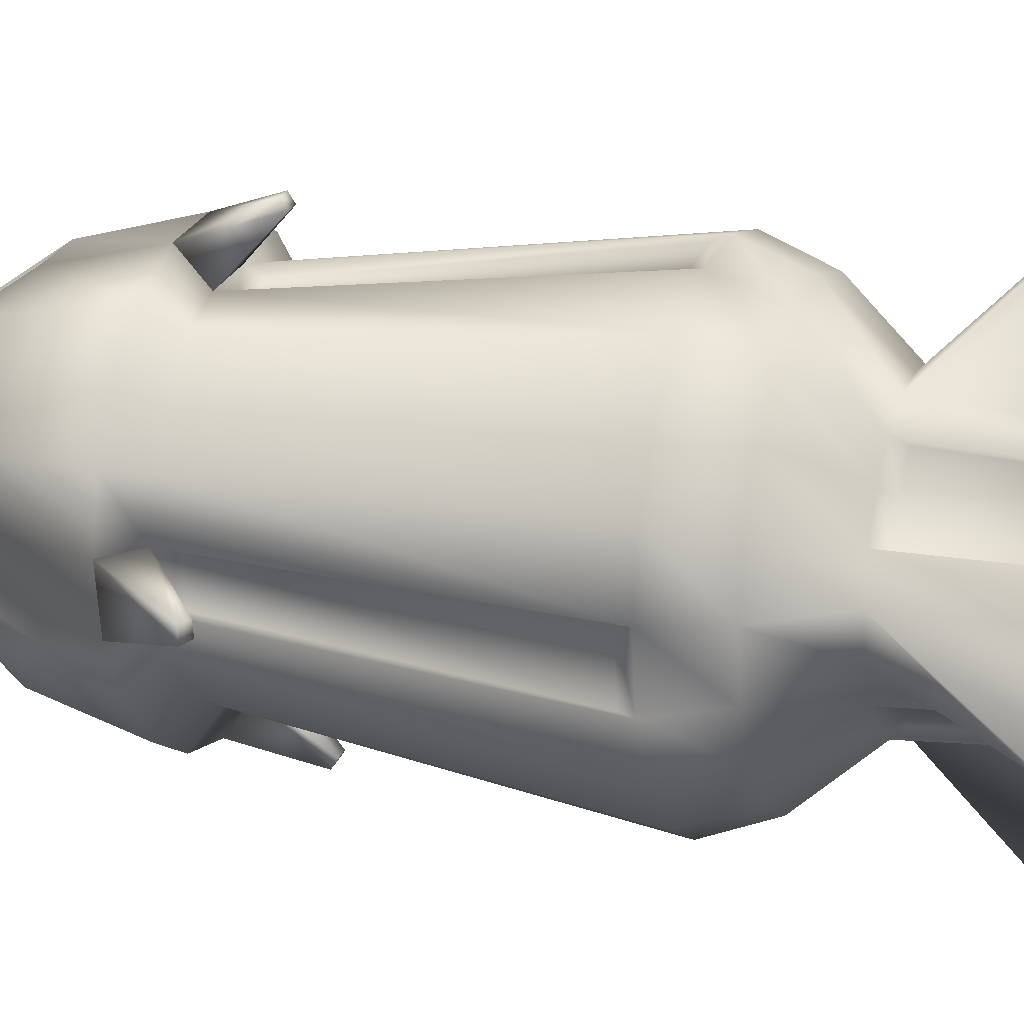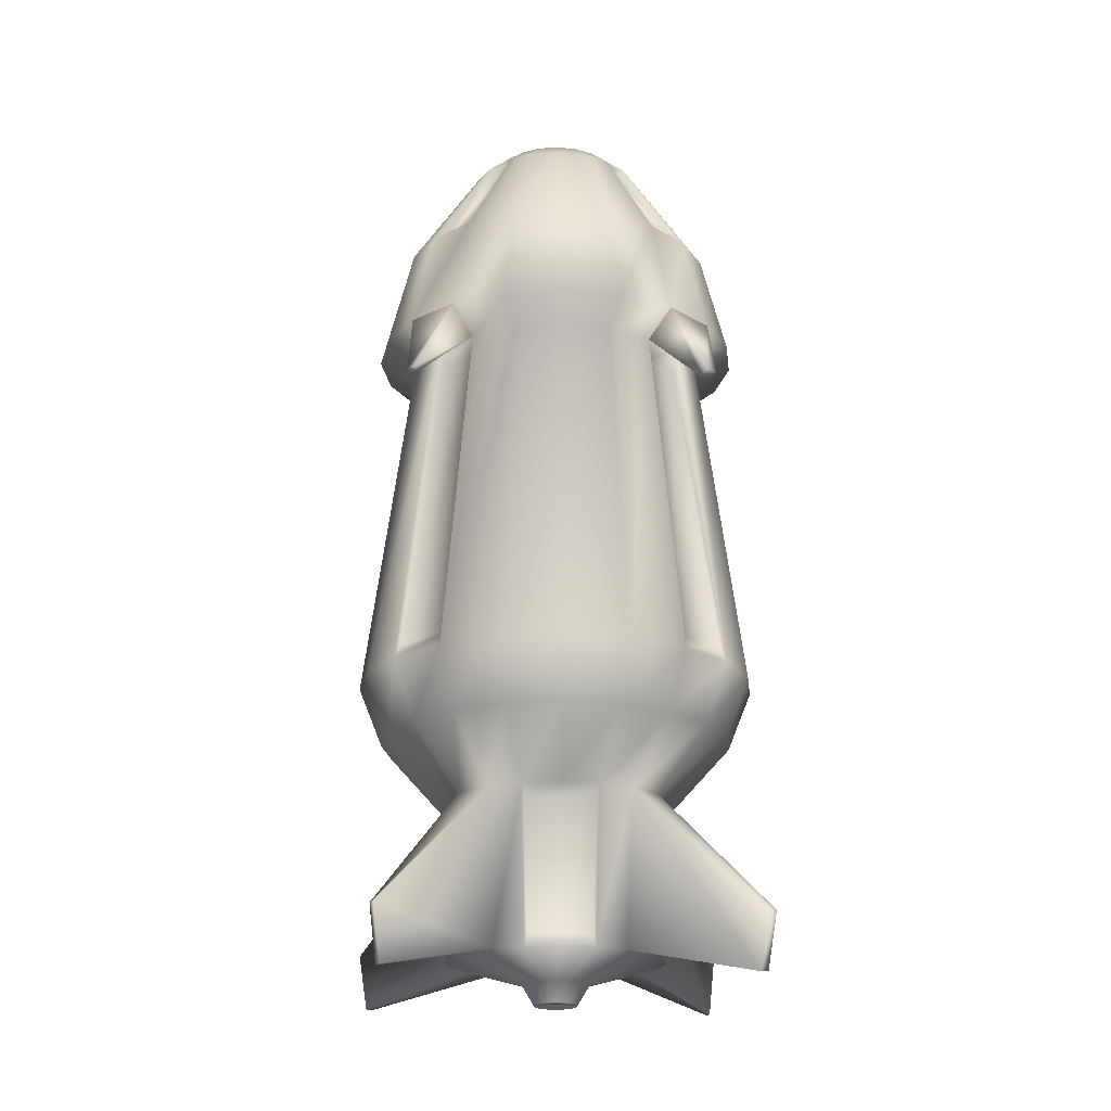
<metadata>
{"format":"obj","ext":"obj","renderer":"f3d","projection":"perspective","resolution":1024,"background":"white","views":[{"elev":16.8,"azim":109.9,"up":"+Y"},{"elev":-19.4,"azim":-56.6,"up":"+Z"}]}
</metadata>
<code>
g default
v 0.7048 0.01712 2.311
v 0.6528 0.3449 2.311
v 0.5022 0.6406 2.311
v 0.2675 0.8753 2.311
v -0.02819 1.026 2.311
v -0.356 1.078 2.311
v -0.6838 1.026 2.311
v -0.9795 0.8753 2.311
v -1.214 0.6406 2.311
v -1.365 0.3449 2.311
v -1.417 0.01712 2.311
v -1.365 -0.3107 2.311
v -1.214 -0.6064 2.311
v -0.9795 -0.841 2.311
v -0.6838 -0.9917 2.311
v -0.356 -1.044 2.311
v -0.02819 -0.9917 2.311
v 0.2675 -0.841 2.311
v 0.5022 -0.6064 2.311
v 0.6528 -0.3107 2.311
v 1.029 0.01712 -0.04951
v 0.961 0.445 -0.04951
v 0.7643 0.8311 -0.04951
v 0.458 1.137 -0.04951
v 0.07194 1.334 -0.04951
v -0.356 1.402 -0.04951
v -0.7839 1.334 -0.04951
v -1.17 1.137 -0.04951
v -1.476 0.8311 -0.04951
v -1.673 0.445 -0.04951
v -1.741 0.01712 -0.04951
v -1.673 -0.4108 -0.04951
v -1.476 -0.7968 -0.04951
v -1.17 -1.103 -0.04951
v -0.7839 -1.3 -0.04951
v -0.356 -1.368 -0.04951
v 0.07194 -1.3 -0.04951
v 0.458 -1.103 -0.04951
v 0.7643 -0.7968 -0.04951
v 0.961 -0.4108 -0.04951
v 0.8665 0.01712 -0.4569
v 0.8066 0.3949 -0.4569
v 0.633 0.7356 -0.4569
v 0.3625 1.006 -0.4569
v 0.02177 1.18 -0.4569
v -0.356 1.24 -0.4569
v -0.7337 1.18 -0.4569
v -1.075 1.006 -0.4569
v -1.345 0.7356 -0.4569
v -1.519 0.3949 -0.4569
v -1.578 0.01712 -0.4569
v -1.519 -0.3606 -0.4569
v -1.345 -0.7014 -0.4569
v -1.075 -0.9718 -0.4569
v -0.7337 -1.145 -0.4569
v -0.356 -1.205 -0.4569
v 0.02177 -1.145 -0.4569
v 0.3625 -0.9718 -0.4569
v 0.633 -0.7014 -0.4569
v 0.8066 -0.3606 -0.4569
v 0.4726 0.01712 -0.8922
v 0.4321 0.2732 -0.8922
v 0.3144 0.5042 -0.8922
v 0.1311 0.6875 -0.8922
v -0.09992 0.8052 -0.8922
v -0.356 0.8457 -0.8922
v -0.612 0.8052 -0.8922
v -0.843 0.6875 -0.8922
v -1.026 0.5042 -0.8922
v -1.144 0.2732 -0.8922
v -1.185 0.01712 -0.8922
v -1.144 -0.2389 -0.8922
v -1.026 -0.4699 -0.8922
v -0.843 -0.6532 -0.8922
v -0.612 -0.7709 -0.8922
v -0.356 -0.8115 -0.8922
v -0.09992 -0.7709 -0.8922
v 0.1311 -0.6532 -0.8922
v 0.3144 -0.4699 -0.8922
v 0.4321 -0.2389 -0.8922
v 0.3985 0.01712 -1.963
v 0.3616 0.2503 -1.963
v 0.2544 0.4606 -1.963
v 0.08749 0.6275 -1.963
v -0.1228 0.7347 -1.963
v -0.356 0.7716 -1.963
v -0.5891 0.7347 -1.963
v -0.7995 0.6275 -1.963
v -0.9664 0.4606 -1.963
v -1.074 0.2503 -1.963
v -1.11 0.01712 -1.963
v -1.074 -0.216 -1.963
v -0.9664 -0.4264 -1.963
v -0.7995 -0.5933 -1.963
v -0.5891 -0.7004 -1.963
v -0.356 -0.7374 -1.963
v -0.1228 -0.7004 -1.963
v 0.0875 -0.5933 -1.963
v 0.2544 -0.4264 -1.963
v 0.3616 -0.216 -1.963
v -0.1255 0.01712 -2.11
v -0.1368 0.08834 -2.11
v -0.1695 0.1526 -2.11
v -0.2205 0.2036 -2.11
v -0.2848 0.2363 -2.11
v -0.356 0.2476 -2.11
v -0.4272 0.2363 -2.11
v -0.4914 0.2036 -2.11
v -0.5424 0.1526 -2.11
v -0.5752 0.08834 -2.11
v -0.5864 0.01712 -2.11
v -0.5752 -0.0541 -2.11
v -0.5424 -0.1184 -2.11
v -0.4914 -0.1693 -2.11
v -0.4272 -0.2021 -2.11
v -0.356 -0.2134 -2.11
v -0.2848 -0.2021 -2.11
v -0.2205 -0.1693 -2.11
v -0.1695 -0.1184 -2.11
v -0.1368 -0.0541 -2.11
v -0.206 0.01712 -2.244
v -0.2133 0.06347 -2.244
v -0.2194 0.01712 -2.255
v -0.2261 0.05933 -2.255
v -0.2346 0.1053 -2.244
v -0.2455 0.09741 -2.255
v -0.2678 0.1385 -2.244
v -0.2757 0.1276 -2.255
v -0.3096 0.1598 -2.244
v -0.3138 0.147 -2.255
v -0.356 0.1671 -2.244
v -0.356 0.1537 -2.255
v -0.4023 0.1598 -2.244
v -0.3982 0.147 -2.255
v -0.4441 0.1385 -2.244
v -0.4363 0.1276 -2.255
v -0.4773 0.1053 -2.244
v -0.4665 0.09741 -2.255
v -0.4986 0.06347 -2.244
v -0.4859 0.05933 -2.255
v -0.506 0.01712 -2.244
v -0.4926 0.01712 -2.255
v -0.4986 -0.02924 -2.244
v -0.4859 -0.02509 -2.255
v -0.4773 -0.07106 -2.244
v -0.4665 -0.06317 -2.255
v -0.4441 -0.1042 -2.244
v -0.4363 -0.09339 -2.255
v -0.4023 -0.1255 -2.244
v -0.3982 -0.1128 -2.255
v -0.356 -0.1329 -2.244
v -0.356 -0.1195 -2.255
v -0.3096 -0.1255 -2.244
v -0.3138 -0.1128 -2.255
v -0.2678 -0.1042 -2.244
v -0.2757 -0.09339 -2.255
v -0.2346 -0.07105 -2.244
v -0.2455 -0.06317 -2.255
v -0.2133 -0.02924 -2.244
v -0.2261 -0.02509 -2.255
v -0.2987 1.689 -1.768
v -0.3357 1.73 -1.768
v -0.302 1.619 -2.152
v -0.3357 1.656 -2.152
v -2.028 0.3161 -1.768
v -2.069 0.2542 -1.768
v -1.958 0.3106 -2.152
v -1.995 0.2542 -2.152
v -0.4132 -1.655 -1.768
v -0.3762 -1.696 -1.768
v -0.4099 -1.585 -2.152
v -0.3762 -1.622 -2.152
v 1.316 -0.2764 -1.768
v 1.357 -0.2255 -1.768
v 1.246 -0.2719 -2.152
v 1.283 -0.2255 -2.152
v 0.9465 0.01712 2.471
v 0.8828 0.4196 2.471
v 0.6978 0.7827 2.471
v 0.4096 1.071 2.471
v 0.04651 1.256 2.471
v -0.356 1.32 2.471
v -0.7585 1.256 2.471
v -1.122 1.071 2.471
v -1.41 0.7827 2.471
v -1.595 0.4196 2.471
v -1.658 0.01712 2.471
v -1.595 -0.3854 2.471
v -1.41 -0.7485 2.471
v -1.122 -1.037 2.471
v -0.7585 -1.222 2.471
v -0.356 -1.285 2.471
v 0.04651 -1.222 2.471
v 0.4096 -1.037 2.471
v 0.6978 -0.7485 2.471
v 0.8828 -0.3854 2.471
v 0.7636 0.01712 3.186
v 0.7088 0.3631 3.186
v 0.5498 0.6752 3.186
v 0.3021 0.9229 3.186
v -0.01 1.082 3.186
v -0.356 1.137 3.186
v -0.702 1.082 3.186
v -1.014 0.9229 3.186
v -1.262 0.6752 3.186
v -1.421 0.3631 3.186
v -1.476 0.01712 3.186
v -1.421 -0.3289 3.186
v -1.262 -0.641 3.186
v -1.014 -0.8887 3.186
v -0.702 -1.048 3.186
v -0.356 -1.102 3.186
v -0.01 -1.048 3.186
v 0.3021 -0.8887 3.186
v 0.5498 -0.641 3.186
v 0.7088 -0.3289 3.186
v 0.2593 0.01712 3.941
v 0.2292 0.2072 3.941
v 0.1418 0.3788 3.941
v 0.005671 0.5149 3.941
v -0.1658 0.6023 3.941
v -0.356 0.6324 3.941
v -0.5461 0.6023 3.941
v -0.7176 0.5149 3.941
v -0.8537 0.3788 3.941
v -0.9411 0.2072 3.941
v -0.9713 0.01712 3.941
v -0.9411 -0.173 3.941
v -0.8537 -0.3445 3.941
v -0.7176 -0.4807 3.941
v -0.5461 -0.568 3.941
v -0.356 -0.5982 3.941
v -0.1658 -0.568 3.941
v 0.005672 -0.4807 3.941
v 0.1418 -0.3445 3.941
v 0.2292 -0.173 3.941
v 0.04484 0.01712 4.086
v 0.02522 0.141 4.086
v 0.08421 0.01712 4.086
v 0.06265 0.1531 4.086
v -0.03171 0.2527 4.086
v 0.000145 0.2759 4.086
v -0.1204 0.3414 4.086
v -0.09724 0.3732 4.086
v -0.2321 0.3983 4.086
v -0.22 0.4357 4.086
v -0.356 0.4179 4.086
v -0.356 0.4573 4.086
v -0.4798 0.3983 4.086
v -0.492 0.4357 4.086
v -0.5916 0.3414 4.086
v -0.6147 0.3732 4.086
v -0.6803 0.2527 4.086
v -0.7121 0.2759 4.086
v -0.7372 0.141 4.086
v -0.7746 0.1531 4.086
v -0.7568 0.01712 4.086
v -0.7962 0.01712 4.086
v -0.7372 -0.1067 4.086
v -0.7746 -0.1189 4.086
v -0.6803 -0.2185 4.086
v -0.7121 -0.2416 4.086
v -0.5916 -0.3072 4.086
v -0.6147 -0.339 4.086
v -0.4798 -0.3641 4.086
v -0.492 -0.4015 4.086
v -0.356 -0.3837 4.086
v -0.356 -0.4231 4.086
v -0.2321 -0.3641 4.086
v -0.22 -0.4015 4.086
v -0.1204 -0.3072 4.086
v -0.09724 -0.339 4.086
v -0.03171 -0.2185 4.086
v 0.000145 -0.2416 4.086
v 0.02522 -0.1067 4.086
v 0.06265 -0.1189 4.086
v -0.3472 0.01712 4.212
v -0.3477 0.01982 4.212
v -0.3464 0.01712 4.212
v -0.3469 0.02008 4.212
v -0.3489 0.02225 4.212
v -0.3482 0.02276 4.212
v -0.3508 0.02419 4.212
v -0.3503 0.02488 4.212
v -0.3533 0.02543 4.212
v -0.353 0.02624 4.212
v -0.356 0.02586 4.212
v -0.356 0.02671 4.212
v -0.3587 0.02543 4.212
v -0.3589 0.02624 4.212
v -0.3611 0.02419 4.212
v -0.3616 0.02488 4.212
v -0.363 0.02225 4.212
v -0.3637 0.02276 4.212
v -0.3643 0.01982 4.212
v -0.3651 0.02008 4.212
v -0.3647 0.01712 4.212
v -0.3656 0.01712 4.212
v -0.3643 0.01442 4.212
v -0.3651 0.01415 4.212
v -0.363 0.01198 4.212
v -0.3637 0.01148 4.212
v -0.3611 0.01005 4.212
v -0.3616 0.009352 4.212
v -0.3587 0.008806 4.212
v -0.3589 0.00799 4.212
v -0.356 0.008378 4.212
v -0.356 0.00752 4.212
v -0.3533 0.008806 4.212
v -0.353 0.00799 4.212
v -0.3508 0.01005 4.212
v -0.3503 0.009352 4.212
v -0.3489 0.01198 4.212
v -0.3482 0.01148 4.212
v -0.3477 0.01442 4.212
v -0.3469 0.01415 4.212
v -0.02819 1.026 2.311
v -0.356 1.078 2.311
v -0.356 1.32 2.471
v 0.04651 1.256 2.471
v -1.365 0.3449 2.311
v -1.417 0.01712 2.311
v -1.658 0.01712 2.471
v -1.595 0.4196 2.471
v -0.6838 -0.9917 2.311
v -0.356 -1.044 2.311
v -0.356 -1.285 2.471
v -0.7585 -1.222 2.471
v 0.6528 -0.3107 2.311
v 0.7048 0.01712 2.311
v 0.9465 0.01712 2.471
v 0.8828 -0.3854 2.471
v -0.07797 1.414 1.948
v -0.1624 1.427 1.948
v -0.1624 1.489 1.989
v -0.05872 1.473 1.989
v -1.767 0.2827 1.956
v -1.775 0.2304 1.956
v -1.814 0.2304 1.981
v -1.804 0.2947 1.981
v -0.6344 -1.379 1.948
v -0.5489 -1.393 1.948
v -0.5489 -1.456 1.989
v -0.6539 -1.439 1.989
v 1.037 -0.2639 1.946
v 1.052 -0.1717 1.946
v 1.12 -0.1717 1.991
v 1.102 -0.2849 1.991
v -0.03278 0.9954 3.183
v -0.3611 1.047 3.183
v -0.3611 0.5689 3.899
v -0.1807 0.5403 3.899
v -1.334 0.3403 3.183
v -1.386 0.01204 3.183
v -0.9077 0.01204 3.899
v -0.8791 0.1924 3.899
v -0.6792 -0.9611 3.183
v -0.3509 -1.013 3.183
v -0.3509 -0.5346 3.899
v -0.5313 -0.5061 3.899
v 0.6223 -0.3061 3.183
v 0.6743 0.02219 3.183
v 0.1958 0.02219 3.899
v 0.1672 -0.1582 3.899
v 0.3728 0.2468 -0.9841
v 0.2622 0.4662 -0.9841
v 0.3042 0.2245 -1.865
v 0.2038 0.4238 -1.865
v 0.0877 0.6392 -0.9841
v 0.0453 0.5809 -1.865
v -0.5857 0.7459 -0.9841
v -0.8051 0.6353 -0.9841
v -0.5634 0.6773 -1.865
v -0.7627 0.5769 -1.865
v -0.9781 0.4608 -0.9841
v -0.9197 0.4184 -1.865
v -1.085 -0.2126 -0.9841
v -0.9741 -0.432 -0.9841
v -1.016 -0.1903 -1.865
v -0.9158 -0.3896 -1.865
v -0.7997 -0.605 -0.9841
v -0.7573 -0.5466 -1.865
v -0.1263 -0.7117 -0.9841
v 0.09314 -0.601 -0.9841
v -0.1485 -0.643 -1.865
v 0.05073 -0.5427 -1.865
v 0.2661 -0.4266 -0.9841
v 0.2078 -0.3842 -1.865
v -0.03324 0.9649 2.187
v -0.37 1.018 2.187
v 0.06964 1.282 0.05063
v -0.37 1.351 0.05063
v -1.304 0.3399 2.187
v -1.357 0.00307 2.187
v -1.62 0.4427 0.05063
v -1.69 0.00307 0.05063
v -0.6787 -0.9307 2.187
v -0.3419 -0.9841 2.187
v -0.7816 -1.247 0.05063
v -0.3419 -1.317 0.05063
v 0.5919 -0.3056 2.187
v 0.6452 0.03116 2.187
v 0.9085 -0.4085 0.05063
v 0.9781 0.03116 0.05063
v -0.2194 0.01712 -1.941
v -0.2261 0.05933 -1.941
v -0.2455 0.09741 -1.941
v -0.2757 0.1276 -1.941
v -0.3138 0.147 -1.941
v -0.356 0.1537 -1.941
v -0.3982 0.147 -1.941
v -0.4363 0.1276 -1.941
v -0.4665 0.09741 -1.941
v -0.4859 0.05933 -1.941
v -0.4926 0.01712 -1.941
v -0.4859 -0.02509 -1.941
v -0.4665 -0.06317 -1.941
v -0.4363 -0.09339 -1.941
v -0.3982 -0.1128 -1.941
v -0.356 -0.1195 -1.941
v -0.3138 -0.1128 -1.941
v -0.2757 -0.09339 -1.941
v -0.2455 -0.06317 -1.941
v -0.2261 -0.02509 -1.941
g pPipe1
f 278 277 279 280
f 281 278 280 282
f 283 281 282 284
f 285 283 284 286
f 287 285 286 288
f 289 287 288 290
f 291 289 290 292
f 293 291 292 294
f 295 293 294 296
f 297 295 296 298
f 299 297 298 300
f 301 299 300 302
f 303 301 302 304
f 305 303 304 306
f 307 305 306 308
f 309 307 308 310
f 311 309 310 312
f 313 311 312 314
f 315 313 314 316
f 277 315 316 279
f 2 1 21 22
f 3 2 22 23
f 4 3 23 24
f 5 4 24 25
f 390 389 391 392
f 7 6 26 27
f 8 7 27 28
f 9 8 28 29
f 10 9 29 30
f 394 393 395 396
f 12 11 31 32
f 13 12 32 33
f 14 13 33 34
f 15 14 34 35
f 398 397 399 400
f 17 16 36 37
f 18 17 37 38
f 19 18 38 39
f 20 19 39 40
f 402 401 403 404
f 122 121 123 124
f 125 122 124 126
f 127 125 126 128
f 129 127 128 130
f 131 129 130 132
f 133 131 132 134
f 135 133 134 136
f 137 135 136 138
f 139 137 138 140
f 141 139 140 142
f 143 141 142 144
f 145 143 144 146
f 147 145 146 148
f 149 147 148 150
f 151 149 150 152
f 153 151 152 154
f 155 153 154 156
f 157 155 156 158
f 159 157 158 160
f 121 159 160 123
f 22 21 41 42
f 23 22 42 43
f 24 23 43 44
f 25 24 44 45
f 26 25 45 46
f 27 26 46 47
f 28 27 47 48
f 29 28 48 49
f 30 29 49 50
f 31 30 50 51
f 32 31 51 52
f 33 32 52 53
f 34 33 53 54
f 35 34 54 55
f 36 35 55 56
f 37 36 56 57
f 38 37 57 58
f 39 38 58 59
f 40 39 59 60
f 21 40 60 41
f 42 41 61 62
f 43 42 62 63
f 44 43 63 64
f 45 44 64 65
f 46 45 65 66
f 47 46 66 67
f 48 47 67 68
f 49 48 68 69
f 50 49 69 70
f 51 50 70 71
f 52 51 71 72
f 53 52 72 73
f 54 53 73 74
f 55 54 74 75
f 56 55 75 76
f 57 56 76 77
f 58 57 77 78
f 59 58 78 79
f 60 59 79 80
f 41 60 80 61
f 62 61 81 82
f 366 365 367 368
f 369 366 368 370
f 65 64 84 85
f 162 161 163 164
f 67 66 86 87
f 372 371 373 374
f 375 372 374 376
f 70 69 89 90
f 166 165 167 168
f 72 71 91 92
f 378 377 379 380
f 381 378 380 382
f 75 74 94 95
f 170 169 171 172
f 77 76 96 97
f 384 383 385 386
f 387 384 386 388
f 80 79 99 100
f 174 173 175 176
f 82 81 101 102
f 83 82 102 103
f 84 83 103 104
f 85 84 104 105
f 86 85 105 106
f 87 86 106 107
f 88 87 107 108
f 89 88 108 109
f 90 89 109 110
f 91 90 110 111
f 92 91 111 112
f 93 92 112 113
f 94 93 113 114
f 95 94 114 115
f 96 95 115 116
f 97 96 116 117
f 98 97 117 118
f 99 98 118 119
f 100 99 119 120
f 81 100 120 101
f 102 101 121 122
f 103 102 122 125
f 104 103 125 127
f 105 104 127 129
f 106 105 129 131
f 107 106 131 133
f 108 107 133 135
f 109 108 135 137
f 110 109 137 139
f 111 110 139 141
f 112 111 141 143
f 113 112 143 145
f 114 113 145 147
f 115 114 147 149
f 116 115 149 151
f 117 116 151 153
f 118 117 153 155
f 119 118 155 157
f 120 119 157 159
f 101 120 159 121
f 66 65 161 162
f 65 85 163 161
f 85 86 164 163
f 86 66 162 164
f 71 70 165 166
f 70 90 167 165
f 90 91 168 167
f 91 71 166 168
f 76 75 169 170
f 75 95 171 169
f 95 96 172 171
f 96 76 170 172
f 61 80 173 174
f 80 100 175 173
f 100 81 176 175
f 81 61 174 176
f 1 2 178 177
f 2 3 179 178
f 3 4 180 179
f 4 5 181 180
f 333 334 335 336
f 6 7 183 182
f 7 8 184 183
f 8 9 185 184
f 9 10 186 185
f 337 338 339 340
f 11 12 188 187
f 12 13 189 188
f 13 14 190 189
f 14 15 191 190
f 341 342 343 344
f 16 17 193 192
f 17 18 194 193
f 18 19 195 194
f 19 20 196 195
f 345 346 347 348
f 177 178 198 197
f 178 179 199 198
f 179 180 200 199
f 180 181 201 200
f 181 182 202 201
f 182 183 203 202
f 183 184 204 203
f 184 185 205 204
f 185 186 206 205
f 186 187 207 206
f 187 188 208 207
f 188 189 209 208
f 189 190 210 209
f 190 191 211 210
f 191 192 212 211
f 192 193 213 212
f 193 194 214 213
f 194 195 215 214
f 195 196 216 215
f 196 177 197 216
f 197 198 218 217
f 198 199 219 218
f 199 200 220 219
f 200 201 221 220
f 349 350 351 352
f 202 203 223 222
f 203 204 224 223
f 204 205 225 224
f 205 206 226 225
f 353 354 355 356
f 207 208 228 227
f 208 209 229 228
f 209 210 230 229
f 210 211 231 230
f 357 358 359 360
f 212 213 233 232
f 213 214 234 233
f 214 215 235 234
f 215 216 236 235
f 361 362 363 364
f 217 218 240 239
f 218 219 242 240
f 219 220 244 242
f 220 221 246 244
f 221 222 248 246
f 222 223 250 248
f 223 224 252 250
f 224 225 254 252
f 225 226 256 254
f 226 227 258 256
f 227 228 260 258
f 228 229 262 260
f 229 230 264 262
f 230 231 266 264
f 231 232 268 266
f 232 233 270 268
f 233 234 272 270
f 234 235 274 272
f 235 236 276 274
f 236 217 239 276
f 238 237 277 278
f 239 240 280 279
f 241 238 278 281
f 240 242 282 280
f 243 241 281 283
f 242 244 284 282
f 245 243 283 285
f 244 246 286 284
f 247 245 285 287
f 246 248 288 286
f 249 247 287 289
f 248 250 290 288
f 251 249 289 291
f 250 252 292 290
f 253 251 291 293
f 252 254 294 292
f 255 253 293 295
f 254 256 296 294
f 257 255 295 297
f 256 258 298 296
f 259 257 297 299
f 258 260 300 298
f 261 259 299 301
f 260 262 302 300
f 263 261 301 303
f 262 264 304 302
f 265 263 303 305
f 264 266 306 304
f 267 265 305 307
f 266 268 308 306
f 269 267 307 309
f 268 270 310 308
f 271 269 309 311
f 270 272 312 310
f 273 271 311 313
f 272 274 314 312
f 275 273 313 315
f 274 276 316 314
f 237 275 315 277
f 276 239 279 316
f 5 6 318 317
f 6 182 319 318
f 182 181 320 319
f 181 5 317 320
f 10 11 322 321
f 11 187 323 322
f 187 186 324 323
f 186 10 321 324
f 15 16 326 325
f 16 192 327 326
f 192 191 328 327
f 191 15 325 328
f 20 1 330 329
f 1 177 331 330
f 177 196 332 331
f 196 20 329 332
f 317 318 334 333
f 318 319 335 334
f 319 320 336 335
f 320 317 333 336
f 321 322 338 337
f 322 323 339 338
f 323 324 340 339
f 324 321 337 340
f 325 326 342 341
f 326 327 343 342
f 327 328 344 343
f 328 325 341 344
f 329 330 346 345
f 330 331 347 346
f 331 332 348 347
f 332 329 345 348
f 201 202 350 349
f 202 222 351 350
f 222 221 352 351
f 221 201 349 352
f 206 207 354 353
f 207 227 355 354
f 227 226 356 355
f 226 206 353 356
f 211 212 358 357
f 212 232 359 358
f 232 231 360 359
f 231 211 357 360
f 216 197 362 361
f 197 217 363 362
f 217 236 364 363
f 236 216 361 364
f 63 62 365 366
f 62 82 367 365
f 82 83 368 367
f 64 63 366 369
f 83 84 370 368
f 84 64 369 370
f 68 67 371 372
f 67 87 373 371
f 87 88 374 373
f 69 68 372 375
f 88 89 376 374
f 89 69 375 376
f 73 72 377 378
f 72 92 379 377
f 92 93 380 379
f 74 73 378 381
f 93 94 382 380
f 94 74 381 382
f 78 77 383 384
f 77 97 385 383
f 97 98 386 385
f 79 78 384 387
f 98 99 388 386
f 99 79 387 388
f 6 5 389 390
f 5 25 391 389
f 25 26 392 391
f 26 6 390 392
f 11 10 393 394
f 10 30 395 393
f 30 31 396 395
f 31 11 394 396
f 16 15 397 398
f 15 35 399 397
f 35 36 400 399
f 36 16 398 400
f 1 20 401 402
f 20 40 403 401
f 40 21 404 403
f 21 1 402 404
f 124 123 405 406
f 126 124 406 407
f 128 126 407 408
f 130 128 408 409
f 132 130 409 410
f 134 132 410 411
f 136 134 411 412
f 138 136 412 413
f 140 138 413 414
f 142 140 414 415
f 144 142 415 416
f 146 144 416 417
f 148 146 417 418
f 150 148 418 419
f 152 150 419 420
f 154 152 420 421
f 156 154 421 422
f 158 156 422 423
f 160 158 423 424
f 123 160 424 405

</code>
